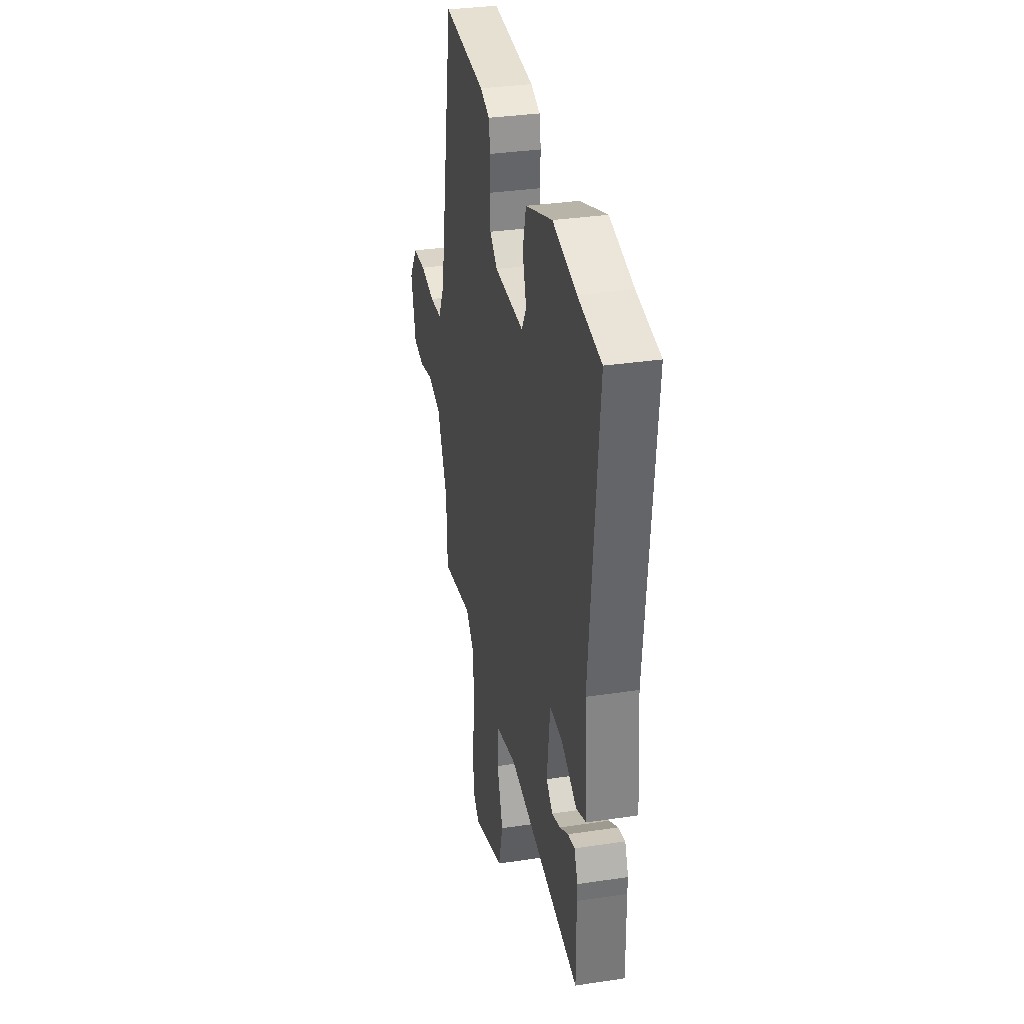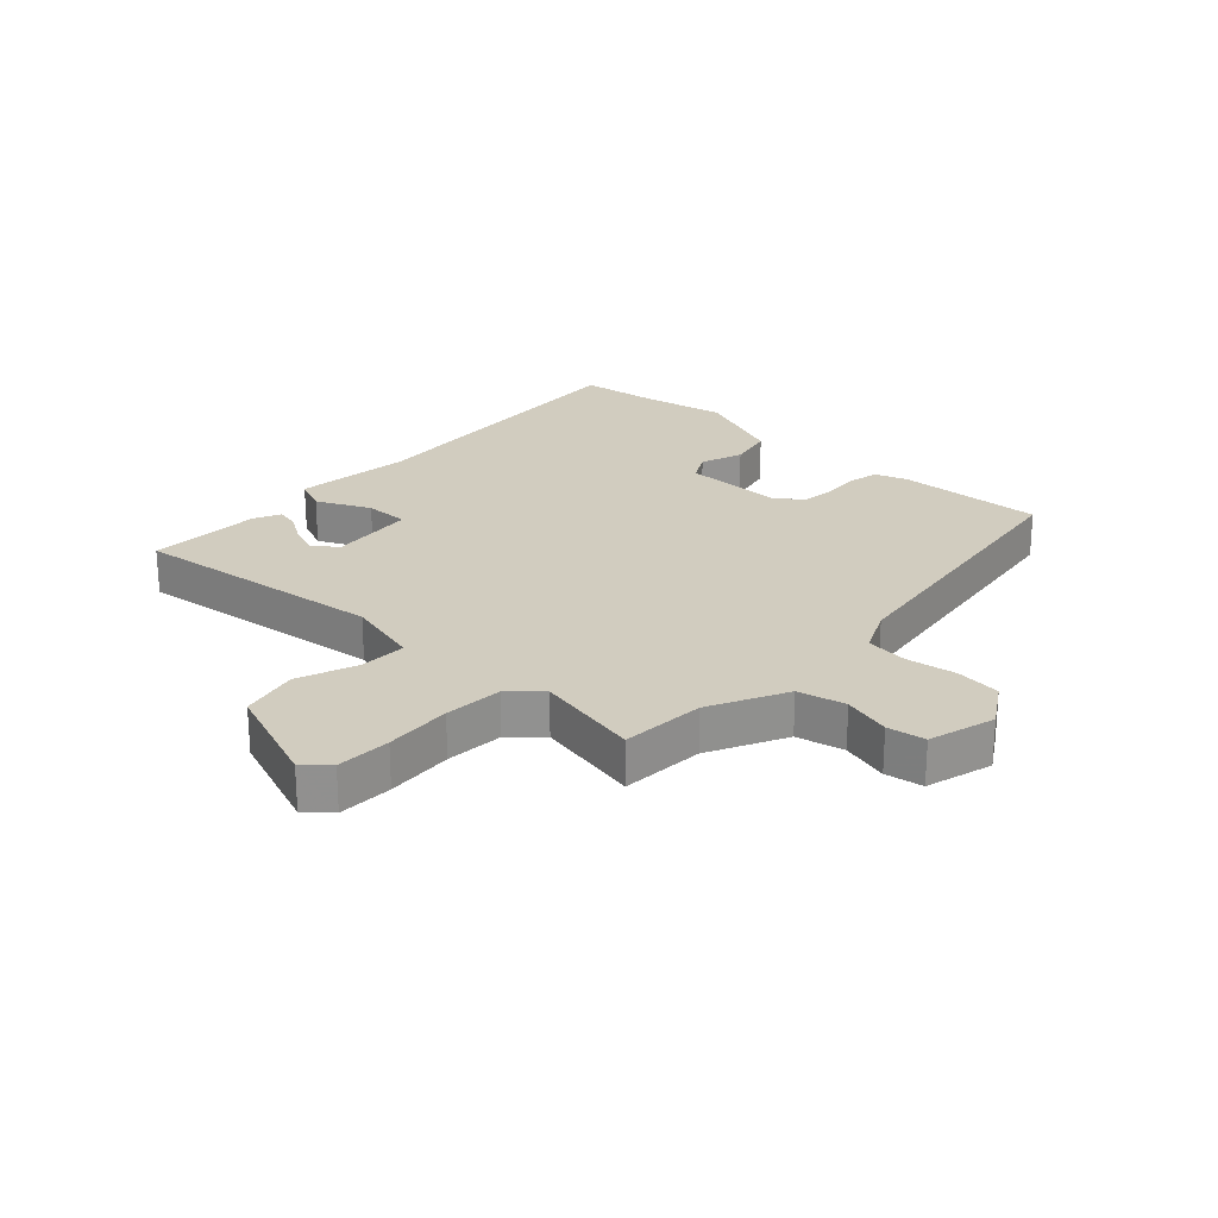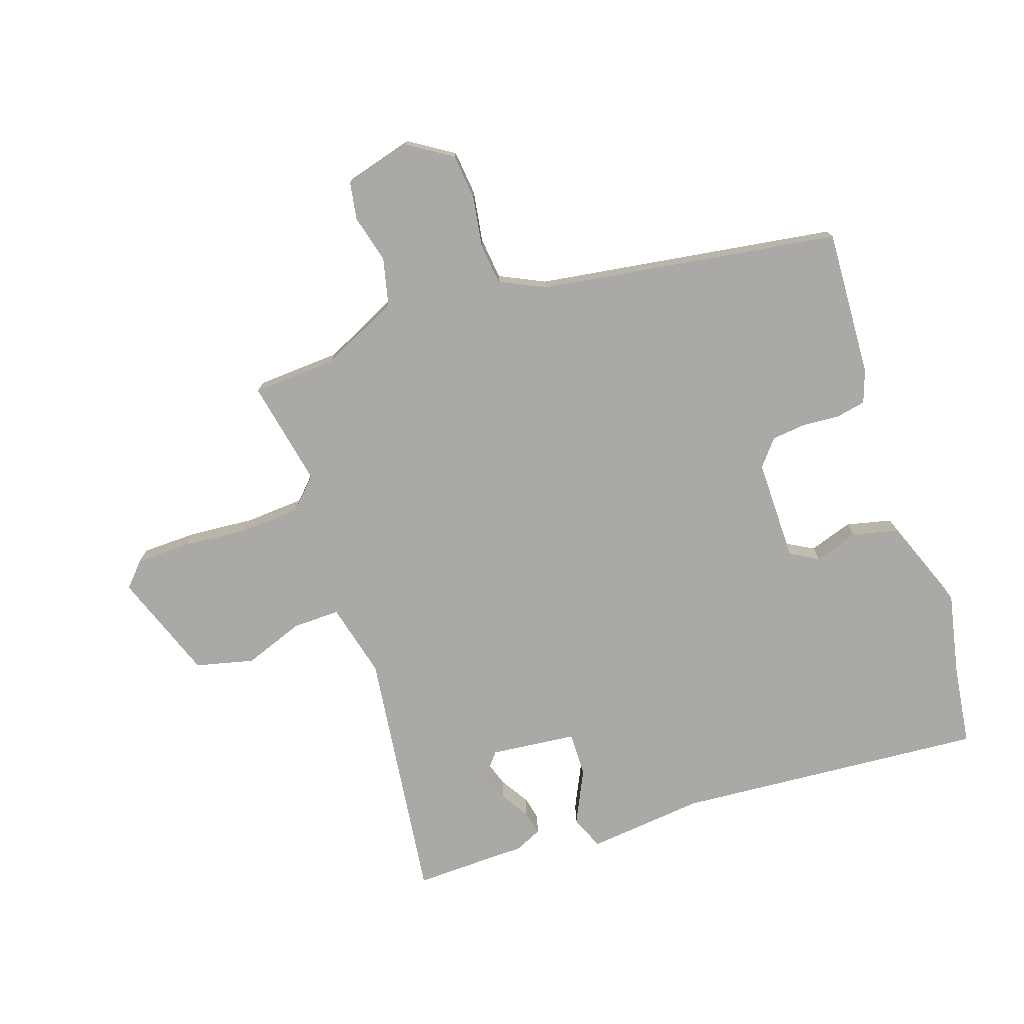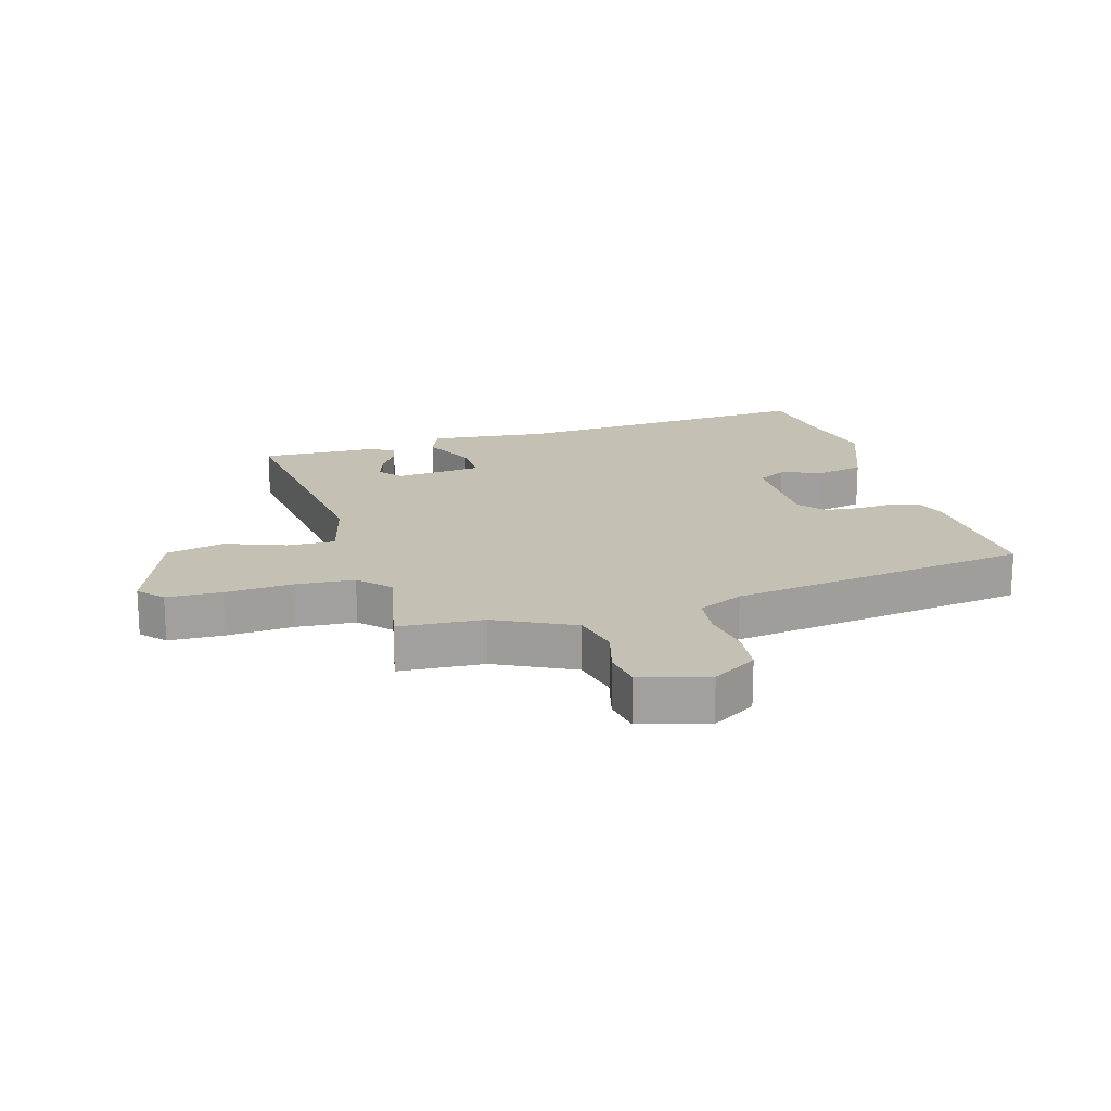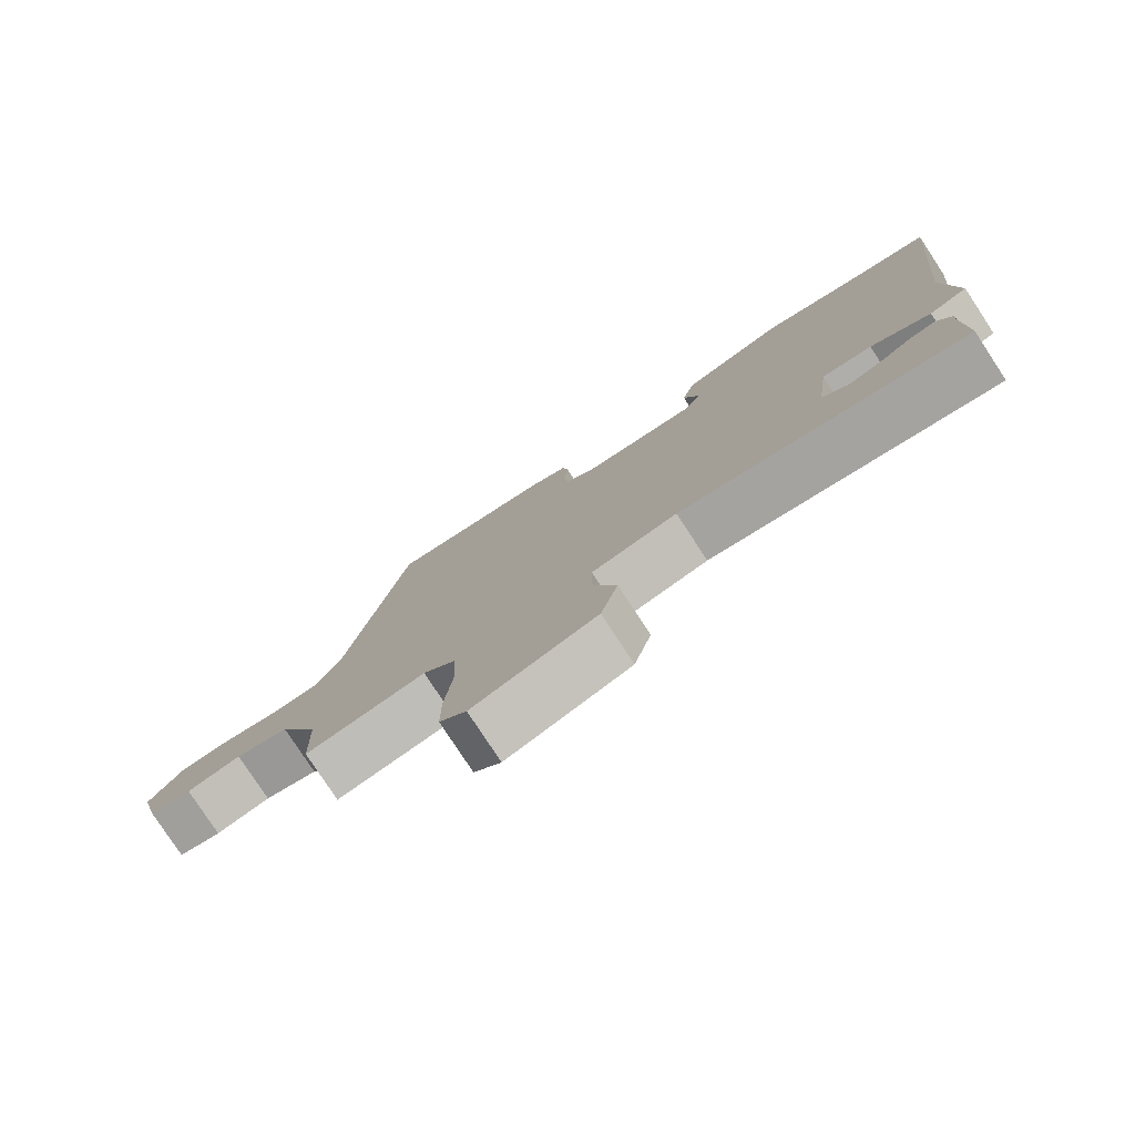
<metadata>
{"format":"obj","ext":"obj","renderer":"f3d","projection":"perspective","resolution":1024,"background":"white","views":[{"elev":33.3,"azim":78.3,"up":"+Z"},{"elev":24.2,"azim":-135.4,"up":"+Y"},{"elev":-75.5,"azim":-70.1,"up":"+Y"},{"elev":18.2,"azim":-104.6,"up":"+Y"},{"elev":-79.3,"azim":33.3,"up":"+Z"}]}
</metadata>
<code>
v -0.382 0.07 0.537
v -0.14 0.07 0.519
v -0.087 0.07 0.499
v -0.078 0.07 0.45
v -0.084 0.07 0.389
v -0.079 0.07 0.332
v -0.037 0.07 0.296
v 0.131 0.07 0.293
v 0.158 0.07 0.339
v 0.136 0.07 0.411
v 0.155 0.07 0.485
v 0.308 0.07 0.54
v 0.443 0.07 0.509
v 0.575 0.07 0.488
v 0.525 0.07 -0.021
v 0.541 0.07 -0.214
v 0.485 0.07 -0.236
v 0.398 0.07 -0.192
v 0.325 0.07 -0.189
v 0.307 0.07 -0.33
v 0.344 0.07 -0.362
v 0.392 0.07 -0.347
v 0.441 0.07 -0.318
v 0.48 0.07 -0.31
v 0.5 0.07 -0.356
v 0.499 0.07 -0.387
v 0.5 0.07 -0.542
v 0.081 0.07 -0.479
v -0.043 0.07 -0.507
v -0.043 0.07 -0.585
v -0.009 0.07 -0.684
v -0.034 0.07 -0.779
v -0.212 0.07 -0.84
v -0.251 0.07 -0.803
v -0.251 0.07 -0.713
v -0.24 0.07 -0.603
v -0.244 0.07 -0.507
v -0.292 0.07 -0.459
v -0.467 0.07 -0.49
v -0.472 0.07 -0.351
v -0.531 0.07 -0.222
v -0.609 0.07 -0.202
v -0.688 0.07 -0.221
v -0.75 0.07 -0.209
v -0.778 0.07 -0.098
v -0.73 0.07 -0.026
v -0.655 0.07 -0.02
v -0.573 0.07 -0.035
v -0.504 0.07 -0.029
v -0.467 0.07 0.044
v -0.382 0 0.537
v -0.14 0 0.519
v -0.087 0 0.499
v -0.078 0 0.45
v -0.084 0 0.389
v -0.079 0 0.332
v -0.037 0 0.296
v 0.131 0 0.293
v 0.158 0 0.339
v 0.136 0 0.411
v 0.155 0 0.485
v 0.308 0 0.54
v 0.443 0 0.509
v 0.575 0 0.488
v 0.525 0 -0.021
v 0.541 0 -0.214
v 0.485 0 -0.236
v 0.398 0 -0.192
v 0.325 0 -0.189
v 0.307 0 -0.33
v 0.344 0 -0.362
v 0.392 0 -0.347
v 0.441 0 -0.318
v 0.48 0 -0.31
v 0.5 0 -0.356
v 0.499 0 -0.387
v 0.5 0 -0.542
v 0.081 0 -0.479
v -0.043 0 -0.507
v -0.043 0 -0.585
v -0.009 0 -0.684
v -0.034 0 -0.779
v -0.212 0 -0.84
v -0.251 0 -0.803
v -0.251 0 -0.713
v -0.24 0 -0.603
v -0.244 0 -0.507
v -0.292 0 -0.459
v -0.467 0 -0.49
v -0.472 0 -0.351
v -0.531 0 -0.222
v -0.609 0 -0.202
v -0.688 0 -0.221
v -0.75 0 -0.209
v -0.778 0 -0.098
v -0.73 0 -0.026
v -0.655 0 -0.02
v -0.573 0 -0.035
v -0.504 0 -0.029
v -0.467 0 0.044
f 45 46 47 48
f 45 48 49
f 42 43 44 45
f 41 42 45 49
f 40 41 49 50
f 38 39 40 50
f 33 34 35 36
f 33 36 37
f 30 31 32 33
f 29 30 33 37
f 28 29 37 38
f 26 27 28
f 22 23 24 25
f 21 22 25 26
f 15 16 17 18
f 13 14 15 18
f 13 18 19
f 12 13 19
f 9 10 11 12
f 8 9 12 19
f 7 8 19 20
f 2 3 4 5
f 2 5 6
f 1 2 6
f 21 26 28 38
f 20 21 38 50
f 7 20 50
f 1 6 7 50
f 98 97 96 95
f 99 98 95
f 95 94 93 92
f 99 95 92 91
f 100 99 91 90
f 100 90 89 88
f 86 85 84 83
f 87 86 83
f 83 82 81 80
f 87 83 80 79
f 88 87 79 78
f 78 77 76
f 75 74 73 72
f 76 75 72 71
f 68 67 66 65
f 68 65 64 63
f 69 68 63
f 69 63 62
f 62 61 60 59
f 69 62 59 58
f 70 69 58 57
f 55 54 53 52
f 56 55 52
f 56 52 51
f 88 78 76 71
f 100 88 71 70
f 100 70 57
f 100 57 56 51
f 1 51 52 2
f 2 52 53 3
f 3 53 54 4
f 4 54 55 5
f 5 55 56 6
f 6 56 57 7
f 7 57 58 8
f 8 58 59 9
f 9 59 60 10
f 10 60 61 11
f 11 61 62 12
f 12 62 63 13
f 13 63 64 14
f 14 64 65 15
f 15 65 66 16
f 16 66 67 17
f 17 67 68 18
f 18 68 69 19
f 19 69 70 20
f 20 70 71 21
f 21 71 72 22
f 22 72 73 23
f 23 73 74 24
f 24 74 75 25
f 25 75 76 26
f 26 76 77 27
f 27 77 78 28
f 28 78 79 29
f 29 79 80 30
f 30 80 81 31
f 31 81 82 32
f 32 82 83 33
f 33 83 84 34
f 34 84 85 35
f 35 85 86 36
f 36 86 87 37
f 37 87 88 38
f 38 88 89 39
f 39 89 90 40
f 40 90 91 41
f 41 91 92 42
f 42 92 93 43
f 43 93 94 44
f 44 94 95 45
f 45 95 96 46
f 46 96 97 47
f 47 97 98 48
f 48 98 99 49
f 49 99 100 50
f 50 100 51 1

</code>
